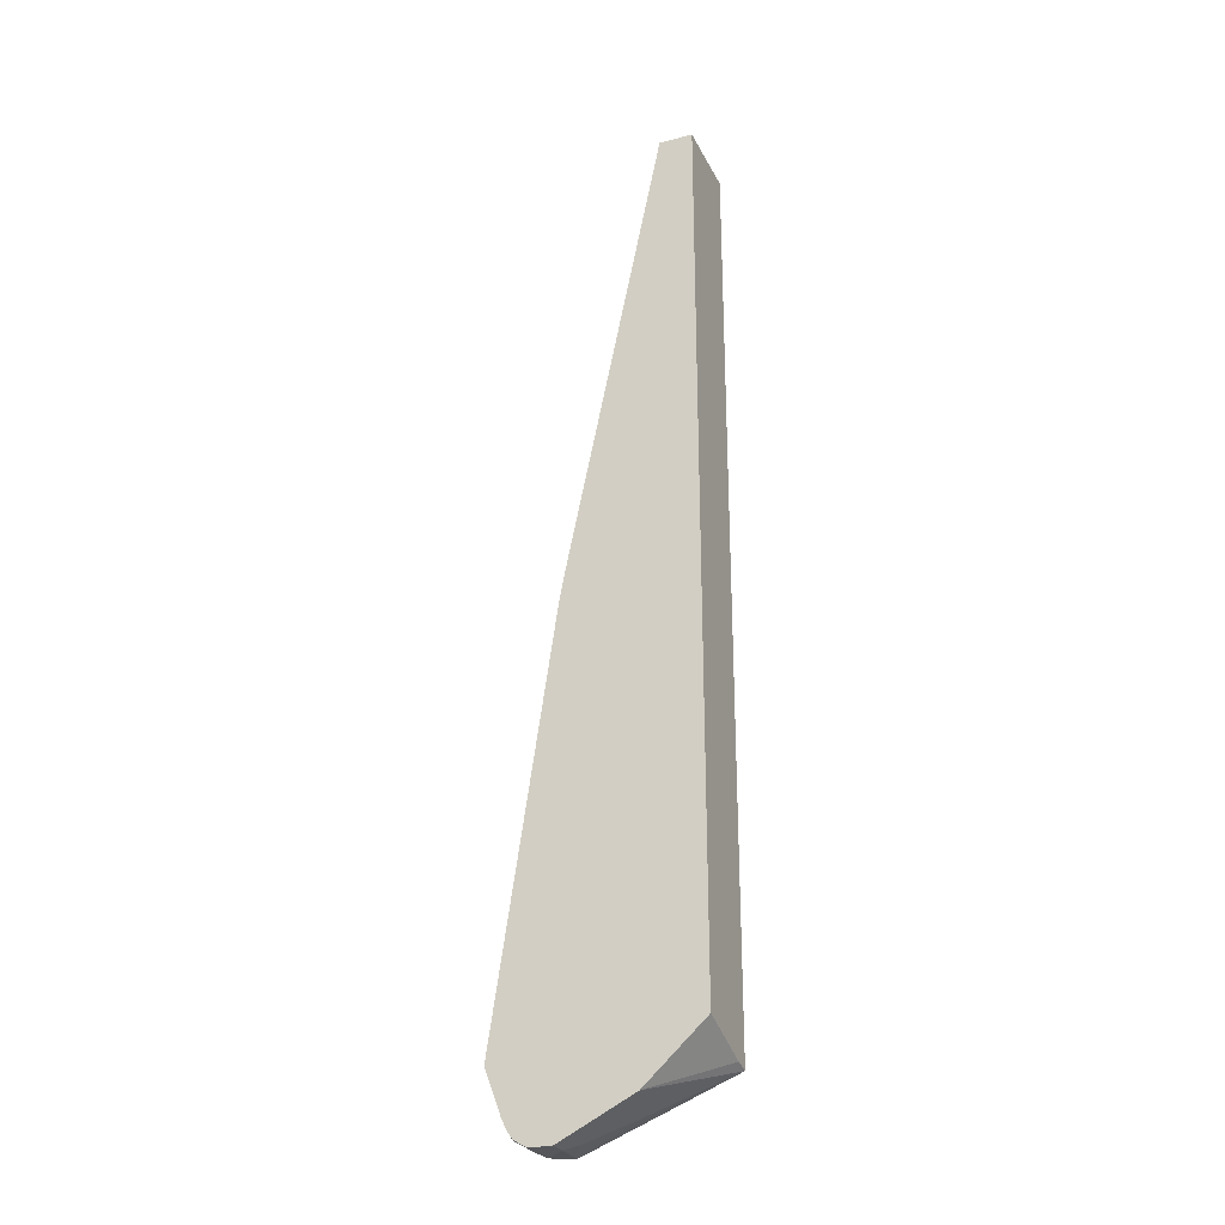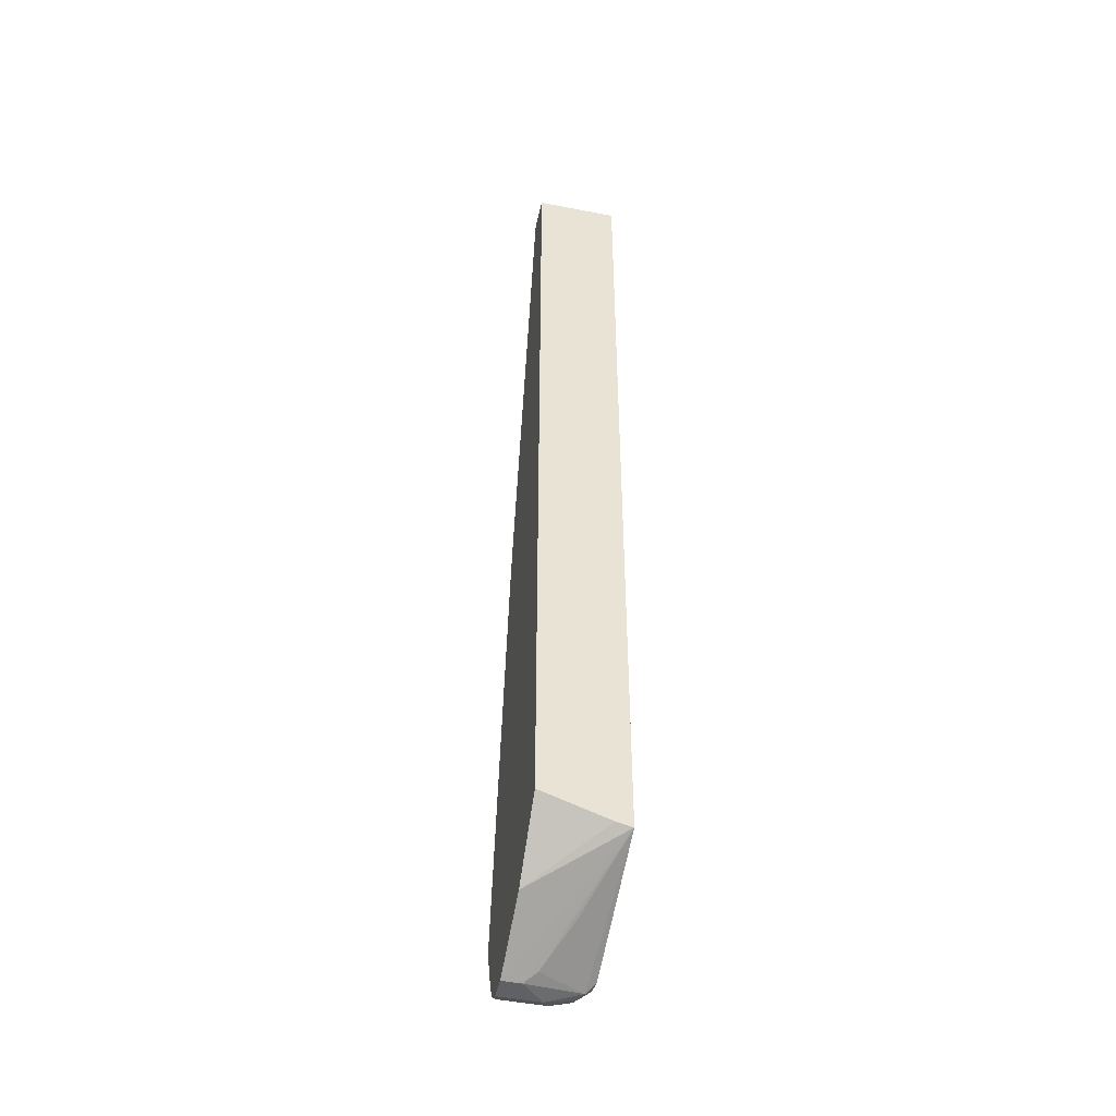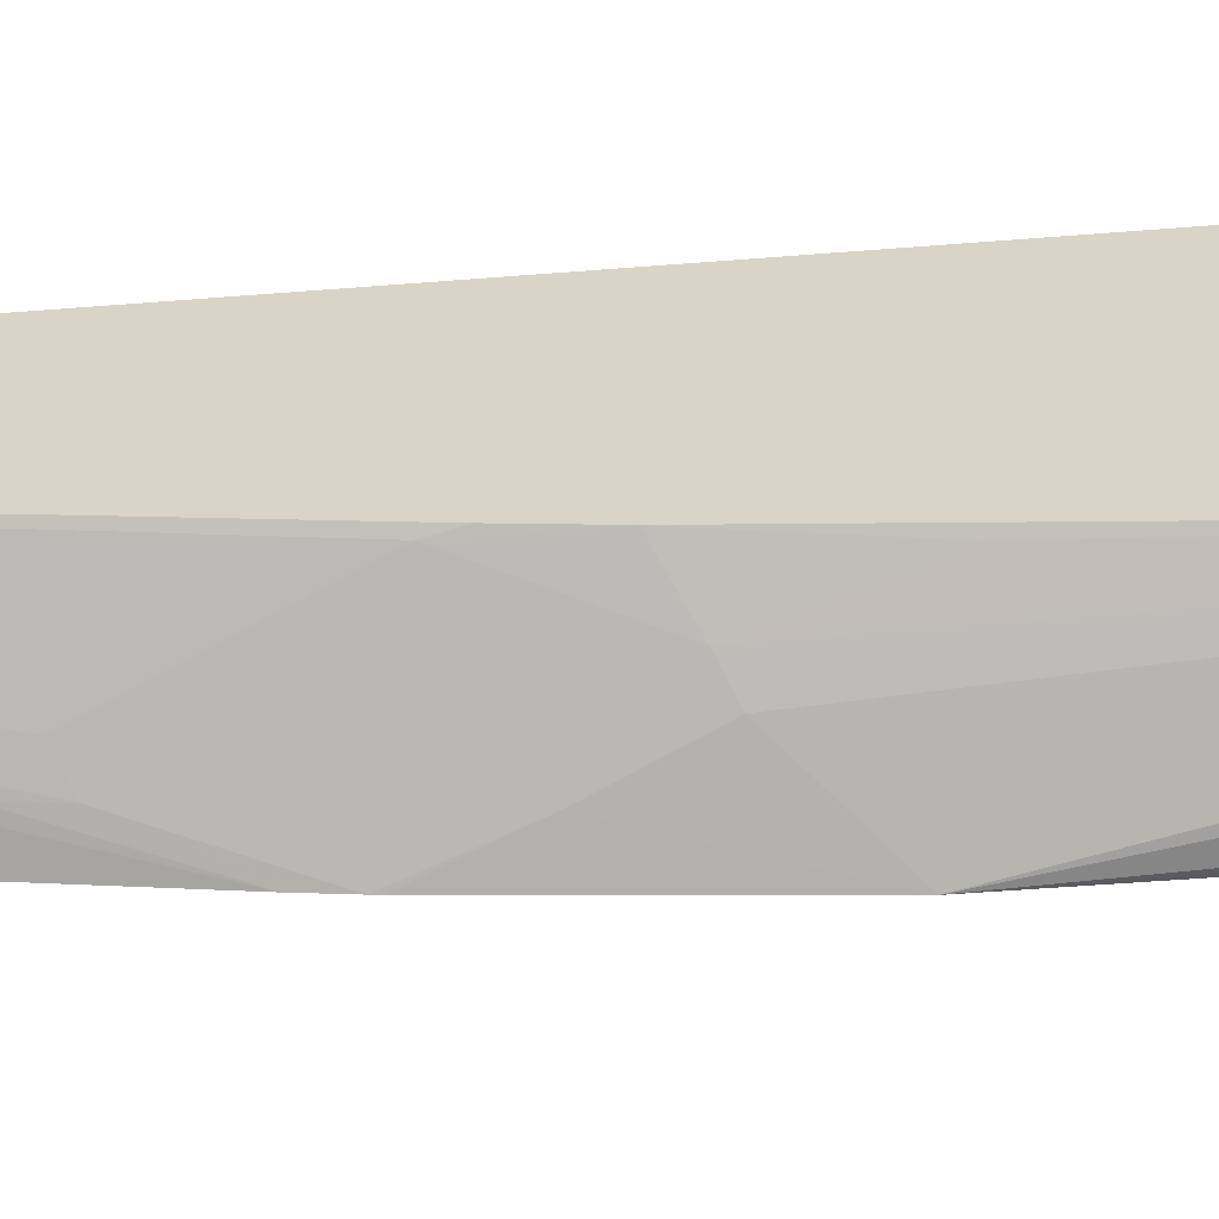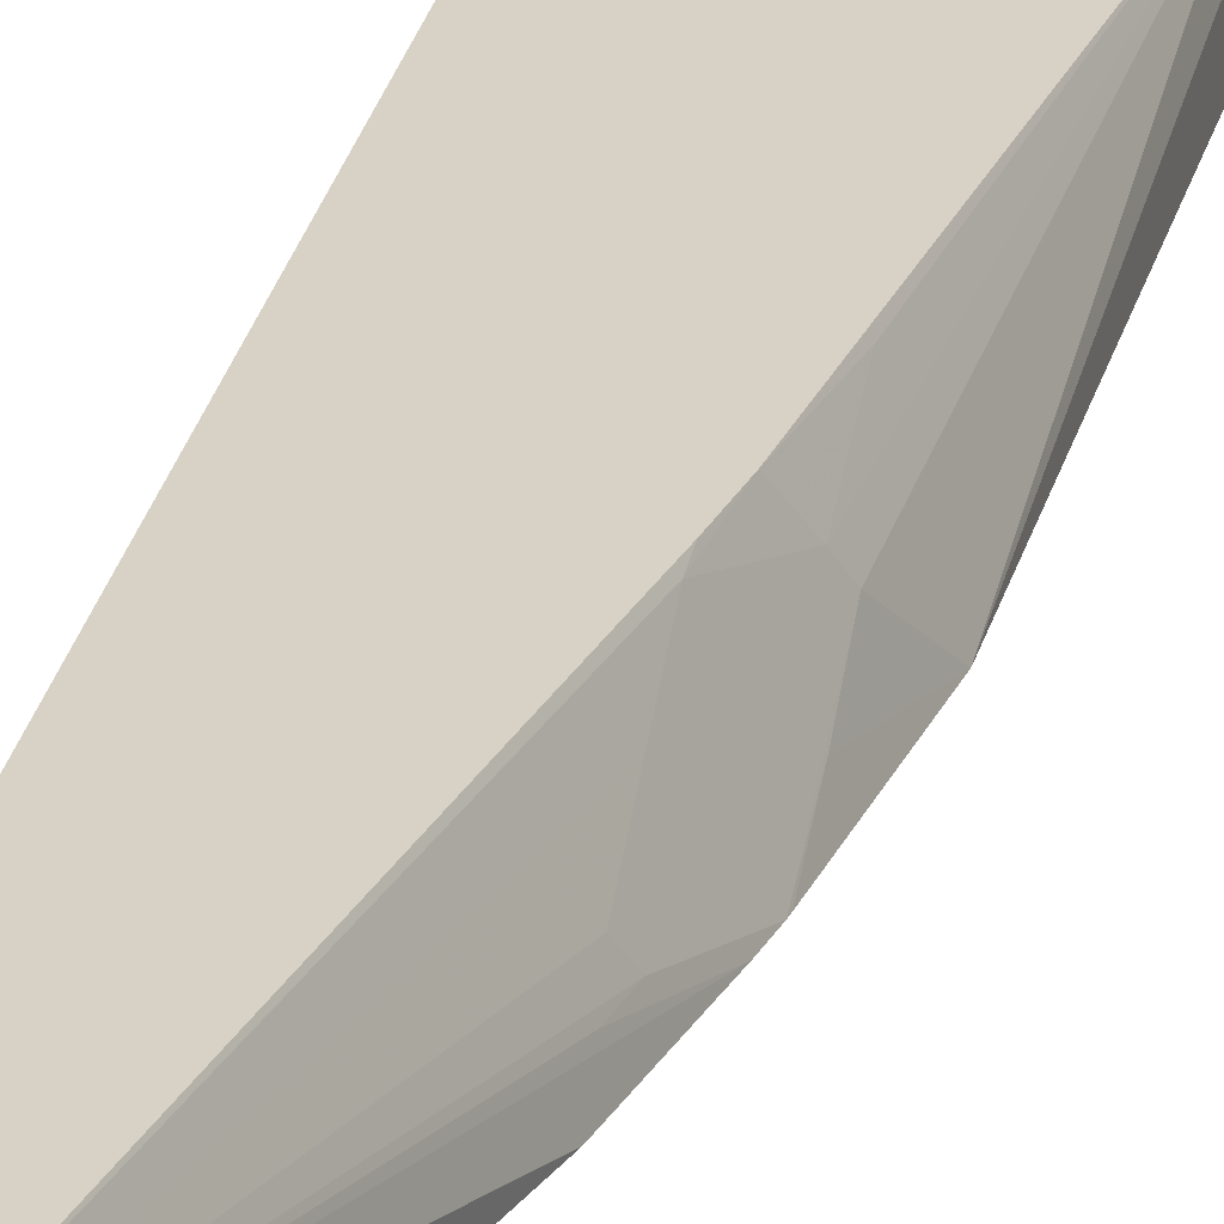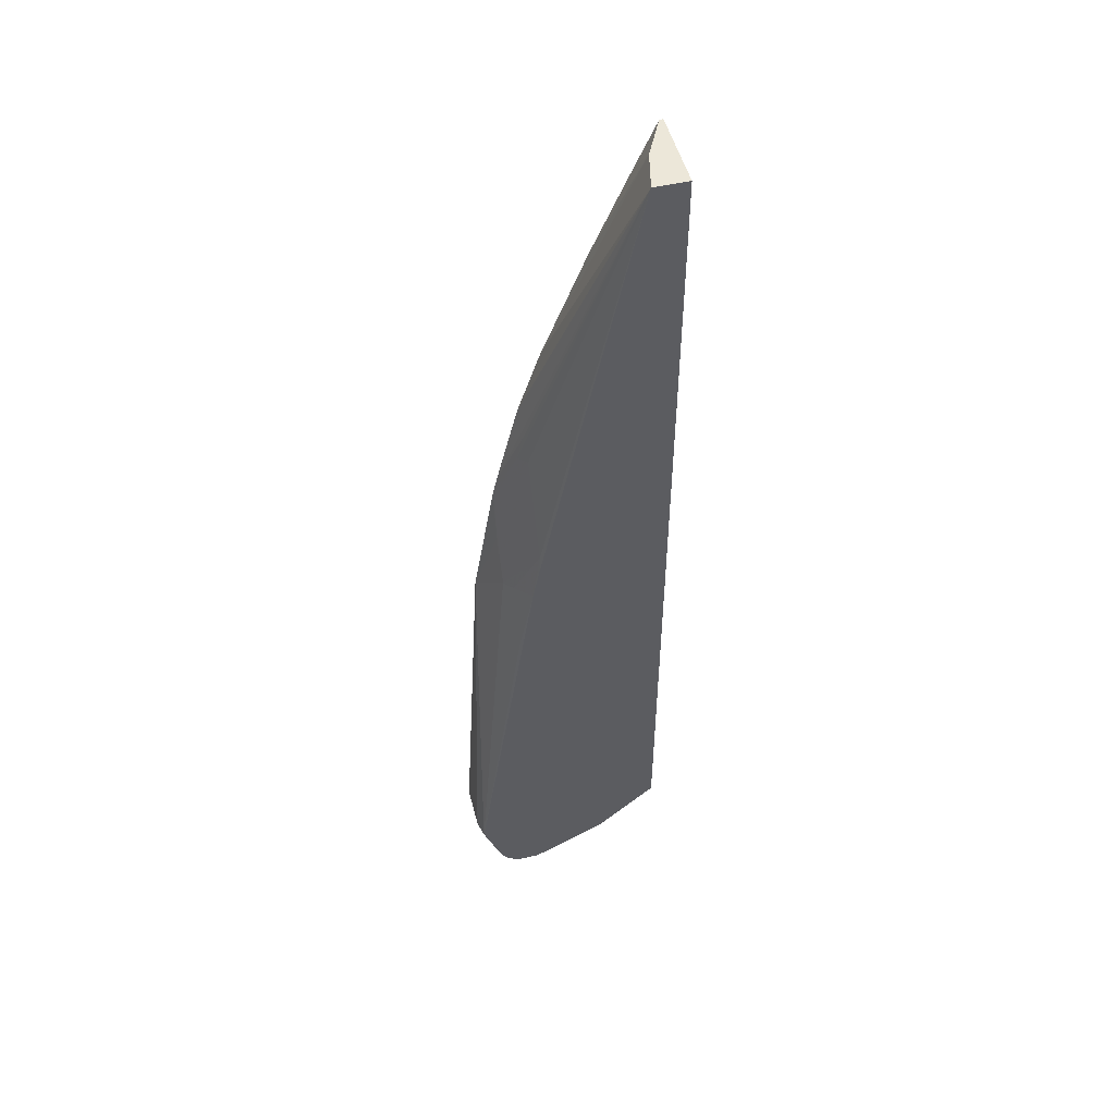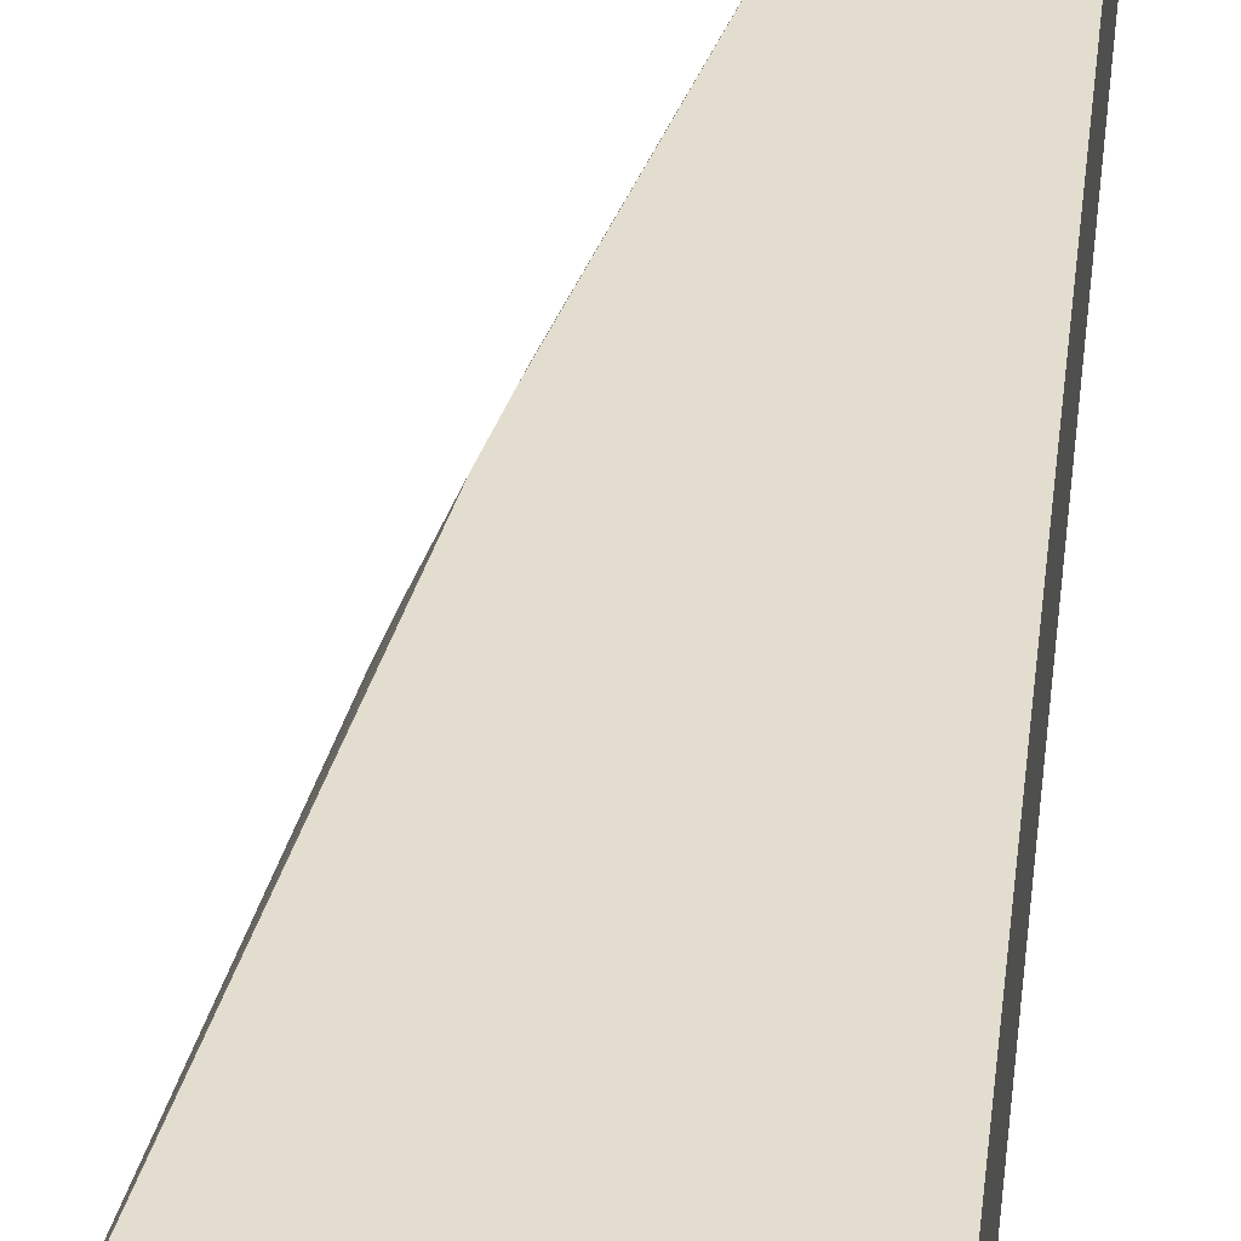
<metadata>
{"format":"obj","ext":"obj","renderer":"f3d","projection":"perspective","resolution":1024,"background":"white","views":[{"elev":-27.0,"azim":22.0,"up":"+Y"},{"elev":-47.7,"azim":77.7,"up":"+Y"},{"elev":28.4,"azim":-99.4,"up":"+Z"},{"elev":27.4,"azim":-168.6,"up":"+Z"},{"elev":50.1,"azim":-14.2,"up":"+Y"},{"elev":35.6,"azim":5.7,"up":"+Z"}]}
</metadata>
<code>
v -0.1171 0.03522 0.1718
v -0.1198 0.03522 0.1718
v -0.1171 0.03522 0.2346
v -0.1171 -0.661 0.1718
v -0.1243 0.03522 0.1808
v -0.1356 -3.393e-05 0.1718
v -0.1431 0.03522 0.2346
v -0.1171 -0.6408 0.2346
v -0.1171 -0.6582 0.1839
v -0.1639 -0.6837 0.2346
v -0.196 -0.6998 0.2346
v -0.2204 -0.7121 0.2346
v -0.2204 -0.7121 0.2204
v -0.2119 -0.7078 0.2119
v -0.178 -0.6908 0.195
v -0.2289 -0.7078 0.178
v -0.2226 -0.7031 0.1718
v -0.1356 0.03522 0.2034
v -0.1642 -0.06521 0.1718
v -0.1992 -0.1527 0.1718
v -0.2162 -0.2036 0.1718
v -0.2328 -0.2718 0.1718
v -0.2162 -0.2183 0.1865
v -0.2204 -0.2374 0.1865
v -0.2147 -0.2318 0.1978
v -0.2147 -0.2656 0.2147
v -0.2147 -0.2996 0.2317
v -0.2155 -0.3103 0.2346
v -0.2373 -0.7121 0.2346
v -0.2373 -0.7121 0.2034
v -0.2373 -0.7078 0.1844
v -0.2458 -0.7036 0.1823
v -0.2373 -0.6994 0.1718
v -0.2289 -0.7036 0.1738
v -0.2248 -0.7025 0.1718
v -0.1653 -0.06792 0.1718
v -0.1981 -0.1499 0.1718
v -0.2362 -0.2871 0.1718
v -0.2373 -0.356 0.2034
v -0.2317 -0.3503 0.2147
v -0.2211 -0.3394 0.2346
v -0.2428 -0.7093 0.2346
v -0.2487 -0.7064 0.2317
v -0.2487 -0.7064 0.1978
v -0.2656 -0.6725 0.1808
v -0.2585 -0.6783 0.1718
v -0.2492 -0.6916 0.1718
v -0.2368 -0.2902 0.1718
v -0.2373 -0.3222 0.1865
v -0.2532 -0.3888 0.1718
v -0.2684 -0.6584 0.2345
v -0.2684 -0.6583 0.2346
v -0.2317 -0.4012 0.2317
v -0.2481 -0.7058 0.2346
v -0.2516 -0.7005 0.2346
v -0.2543 -0.6951 0.2034
v -0.2713 -0.6611 0.1865
v -0.2628 -0.6696 0.1738
v -0.2586 -0.678 0.1718
v -0.2557 -0.6924 0.2346
v -0.2656 -0.6725 0.2147
v -0.2639 -0.6611 0.1718
v -0.267 -0.6527 0.178
v -0.2713 -0.6611 0.2204
v -0.2684 -0.6584 0.2346
v -0.2656 -0.6611 0.1752
v -0.2622 -0.6679 0.1718
f 30 44 31
f 29 42 43
f 29 43 44
f 29 44 30
f 31 44 32
f 33 35 34
f 32 45 46
f 32 46 47
f 32 47 33
f 38 48 49
f 27 41 28
f 32 44 45
f 27 40 41
f 16 32 33
f 26 39 27
f 25 39 26
f 25 38 39
f 24 38 25
f 22 24 23
f 22 38 24
f 18 37 20
f 18 36 37
f 18 19 36
f 16 35 17
f 16 34 35
f 16 33 34
f 16 31 32
f 38 49 39
f 27 39 40
f 39 49 50
f 57 66 58
f 39 51 52
f 60 64 61
f 60 65 64
f 58 67 59
f 58 66 67
f 16 30 31
f 57 63 66
f 51 65 52
f 51 64 65
f 50 64 51
f 50 57 64
f 50 63 57
f 50 62 63
f 48 50 49
f 45 64 57
f 39 50 51
f 45 61 64
f 45 55 60
f 45 56 55
f 45 59 46
f 45 58 59
f 45 57 58
f 44 56 45
f 44 55 56
f 43 55 44
f 43 54 55
f 42 54 43
f 41 53 52
f 40 53 41
f 40 52 53
f 39 52 40
f 45 60 61
f 14 16 15
f 3 29 12
f 13 30 16
f 3 7 28
f 2 6 5
f 1 6 2
f 1 19 6
f 1 36 19
f 1 37 36
f 1 20 37
f 1 21 20
f 1 22 21
f 1 38 22
f 1 48 38
f 1 50 48
f 1 62 50
f 1 67 62
f 1 59 67
f 1 46 59
f 1 47 46
f 1 33 47
f 1 35 33
f 1 17 35
f 1 4 17
f 1 9 4
f 1 8 9
f 1 3 8
f 1 7 3
f 1 18 7
f 1 5 18
f 1 2 5
f 62 67 66
f 3 28 41
f 13 16 14
f 3 41 52
f 3 65 60
f 12 30 13
f 12 29 30
f 8 10 9
f 7 27 28
f 7 26 27
f 7 25 26
f 7 24 25
f 7 23 24
f 7 22 23
f 7 21 22
f 7 20 21
f 7 18 20
f 6 19 18
f 5 6 18
f 4 16 17
f 4 15 16
f 4 14 15
f 4 13 14
f 4 12 13
f 4 11 12
f 4 10 11
f 4 9 10
f 3 10 8
f 3 11 10
f 3 12 11
f 3 42 29
f 3 54 42
f 3 55 54
f 3 60 55
f 3 52 65
f 62 66 63

</code>
